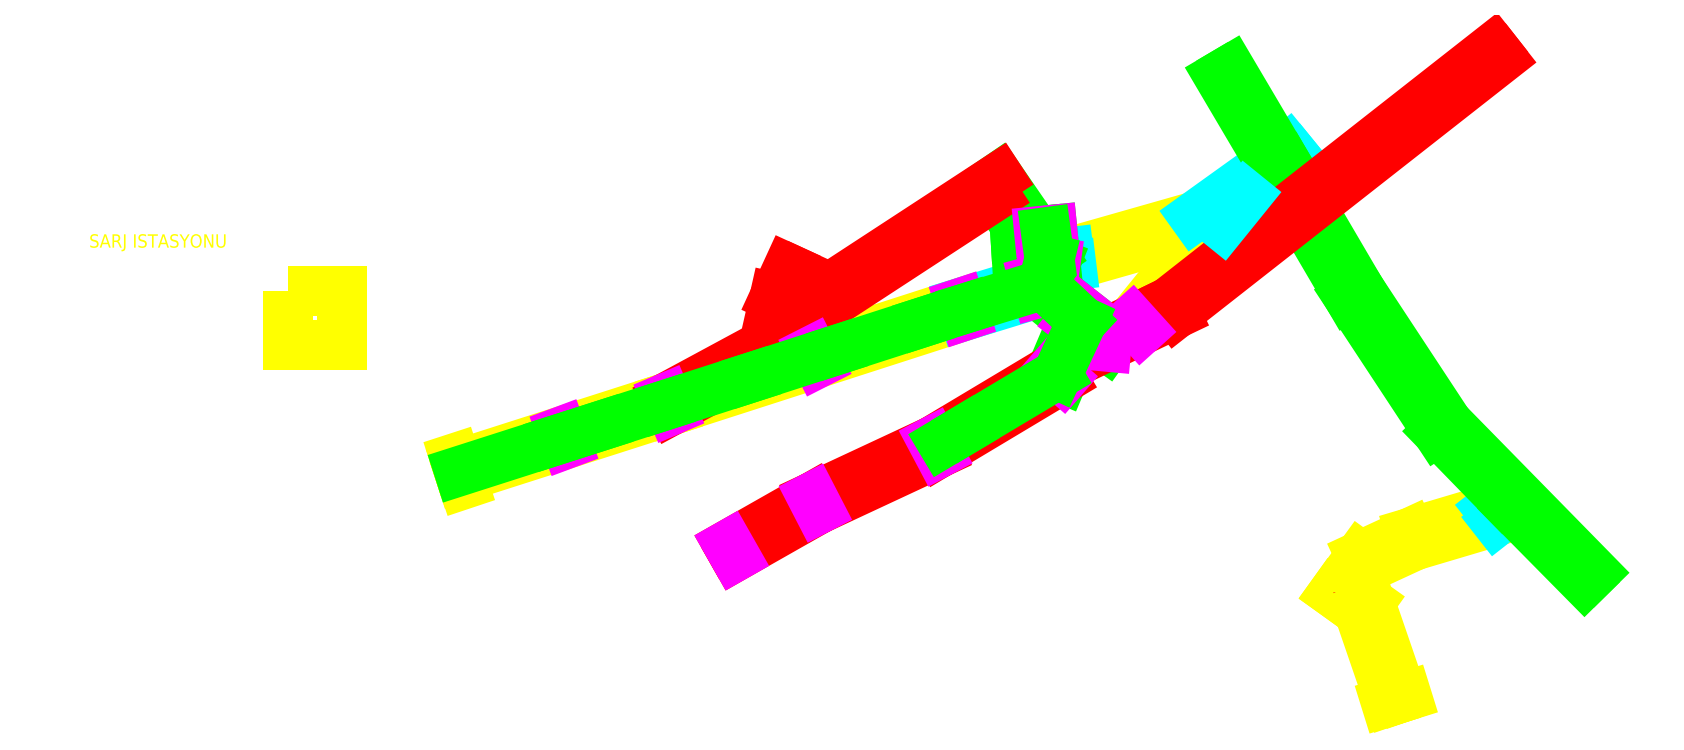
<metadata>
{"format":"dxf","ext":"dxf","renderer":"ezdxf+matplotlib","layout":"modelspace","background":"white","min_lineweight":24,"dpi":150}
</metadata>
<code>
0
SECTION
2
ENTITIES
0
POINT
8
0
10
3.887e+05
20
4.582e+06
30
154
0
POINT
8
OTOCAD_YENI_NOKTA
10
3.886e+05
20
4.582e+06
30
87.25
0
LINE
8
OTOCAD_DESENDRE
10
3.885e+05
20
4.582e+06
30
139.9
11
3.885e+05
21
4.582e+06
31
139.4
0
LINE
8
OTOCAD_DESENDRE
10
3.885e+05
20
4.582e+06
30
139.4
11
3.885e+05
21
4.582e+06
31
124.2
0
LINE
8
OTOCAD_DESENDRE
10
3.885e+05
20
4.582e+06
30
124.2
11
3.886e+05
21
4.582e+06
31
87.25
0
LINE
8
OTOCAD_DESENDRE
10
3.886e+05
20
4.582e+06
30
88.84
11
3.885e+05
21
4.582e+06
31
124.2
0
LINE
8
OTOCAD_DESENDRE
10
3.885e+05
20
4.582e+06
30
124.2
11
3.885e+05
21
4.582e+06
31
139.9
0
LINE
8
OTOCAD_DESENDRE
10
3.885e+05
20
4.582e+06
30
139.9
11
3.885e+05
21
4.582e+06
31
139.4
0
LINE
8
OTOCAD_DESENDRE
10
3.886e+05
20
4.582e+06
30
124.2
11
3.886e+05
21
4.582e+06
31
108.5
0
LINE
8
OTOCAD_DESENDRE
10
3.886e+05
20
4.582e+06
30
124.2
11
3.886e+05
21
4.582e+06
31
108.5
0
LINE
8
OTOCAD_DESENDRE
10
3.886e+05
20
4.582e+06
30
108.5
11
3.886e+05
21
4.582e+06
31
108.5
0
LINE
8
OTOCAD_DESENDRE
10
3.886e+05
20
4.582e+06
30
108.5
11
3.886e+05
21
4.582e+06
31
87.25
0
LINE
8
OTOCAD_DESENDRE
10
3.886e+05
20
4.582e+06
30
87.25
11
3.886e+05
21
4.582e+06
31
108.5
0
POINT
8
OTOCAD_YENI_NOKTA
10
3.886e+05
20
4.582e+06
30
108.5
0
LINE
8
OTOCAD_YENI_NOKTA
10
3.886e+05
20
4.582e+06
30
108.5
11
3.886e+05
21
4.582e+06
31
108.5
0
LINE
8
OTOCAD_LAGiM
10
3.886e+05
20
4.582e+06
30
87.25
11
3.886e+05
21
4.582e+06
31
87.25
0
LINE
8
OTOCAD_LAGiM
10
3.886e+05
20
4.582e+06
30
87.25
11
3.886e+05
21
4.582e+06
31
87.25
0
LINE
8
OTOCAD_LAGiM
10
3.886e+05
20
4.582e+06
30
108.5
11
3.886e+05
21
4.582e+06
31
108.5
0
LINE
8
OTOCAD_LAGiM
10
3.886e+05
20
4.582e+06
30
108.5
11
3.886e+05
21
4.582e+06
31
108.5
0
LINE
8
OTOCAD_LAGiM
10
3.886e+05
20
4.582e+06
30
108.5
11
3.886e+05
21
4.582e+06
31
108.5
0
LINE
8
OTOCAD_LAGiM
10
3.886e+05
20
4.582e+06
30
108.5
11
3.886e+05
21
4.582e+06
31
108.5
0
LINE
8
OTOCAD_LAGiM
10
3.886e+05
20
4.582e+06
30
124.2
11
3.886e+05
21
4.582e+06
31
124.2
0
LINE
8
OTOCAD_LAGiM
10
3.886e+05
20
4.582e+06
30
124.2
11
3.886e+05
21
4.582e+06
31
124.2
0
LINE
8
OTOCAD_DESENDRE
10
3.887e+05
20
4.582e+06
30
146
11
3.886e+05
21
4.582e+06
31
143
0
LINE
8
OTOCAD_DESENDRE
10
3.887e+05
20
4.582e+06
30
143
11
3.887e+05
21
4.582e+06
31
146
0
LINE
8
OTOCAD_DESENDRE
10
3.887e+05
20
4.582e+06
30
143
11
3.887e+05
21
4.582e+06
31
133
0
LINE
8
OTOCAD_DESENDRE
10
3.887e+05
20
4.582e+06
30
133
11
3.887e+05
21
4.582e+06
31
122
0
LINE
8
OTOCAD_DESENDRE
10
3.887e+05
20
4.582e+06
30
122
11
3.887e+05
21
4.582e+06
31
108.5
0
LINE
8
OTOCAD_DESENDRE
10
3.887e+05
20
4.582e+06
30
108.5
11
3.887e+05
21
4.582e+06
31
122
0
LINE
8
OTOCAD_DESENDRE
10
3.887e+05
20
4.582e+06
30
122
11
3.887e+05
21
4.582e+06
31
133
0
LINE
8
OTOCAD_DESENDRE
10
3.887e+05
20
4.582e+06
30
133
11
3.886e+05
21
4.582e+06
31
143
0
LINE
8
OTOCAD_LAGiM
10
3.887e+05
20
4.582e+06
30
108.5
11
3.887e+05
21
4.582e+06
31
108.5
0
LINE
8
OTOCAD_LAGiM
10
3.887e+05
20
4.582e+06
30
108.5
11
3.887e+05
21
4.582e+06
31
108.5
0
LINE
8
OTOCAD_KUZE_GUNEY
10
3.886e+05
20
4.582e+06
30
108.5
11
3.886e+05
21
4.582e+06
31
108.5
0
LINE
8
OTOCAD_KUZE_GUNEY
10
3.886e+05
20
4.582e+06
30
108.5
11
3.886e+05
21
4.582e+06
31
108.5
0
LINE
8
OTOCAD_KUZE_GUNEY
10
3.886e+05
20
4.582e+06
30
108.5
11
3.887e+05
21
4.582e+06
31
108.5
0
LINE
8
OTOCAD_KUZE_GUNEY
10
3.887e+05
20
4.582e+06
30
108.5
11
3.887e+05
21
4.582e+06
31
108.5
0
LINE
8
OTOCAD_KUZE_GUNEY
10
3.887e+05
20
4.582e+06
30
108.5
11
3.887e+05
21
4.582e+06
31
108.5
0
LINE
8
OTOCAD_KUZE_GUNEY
10
3.887e+05
20
4.582e+06
30
108.5
11
3.887e+05
21
4.582e+06
31
108.5
0
LINE
8
OTOCAD_KUZE_GUNEY
10
3.887e+05
20
4.582e+06
30
108.5
11
3.887e+05
21
4.582e+06
31
108.5
0
LINE
8
OTOCAD_KUZE_GUNEY
10
3.887e+05
20
4.582e+06
30
108.5
11
3.887e+05
21
4.582e+06
31
108.5
0
LINE
8
OTOCAD_KUZE_GUNEY
10
3.887e+05
20
4.582e+06
30
108.5
11
3.886e+05
21
4.582e+06
31
108.5
0
LINE
8
OTOCAD_KUZE_GUNEY
10
3.886e+05
20
4.582e+06
30
108.5
11
3.886e+05
21
4.582e+06
31
108.5
0
LINE
8
OTOCAD_KUZE_GUNEY
10
3.886e+05
20
4.582e+06
30
87.25
11
3.886e+05
21
4.582e+06
31
87.25
0
LINE
8
OTOCAD_KUZE_GUNEY
10
3.886e+05
20
4.582e+06
30
87.25
11
3.886e+05
21
4.582e+06
31
87.25
0
LINE
8
OTOCAD_KUZE_GUNEY
10
3.886e+05
20
4.582e+06
30
87.25
11
3.886e+05
21
4.582e+06
31
87.25
0
LINE
8
OTOCAD_KUZE_GUNEY
10
3.886e+05
20
4.582e+06
30
87.25
11
3.886e+05
21
4.582e+06
31
87.25
0
LINE
8
OTOCAD_KUZE_GUNEY
10
3.886e+05
20
4.582e+06
30
87.25
11
3.886e+05
21
4.582e+06
31
87.25
0
LINE
8
OTOCAD_KUZE_GUNEY
10
3.886e+05
20
4.582e+06
30
87.25
11
3.886e+05
21
4.582e+06
31
87.25
0
LINE
8
OTOCAD_KUZE_GUNEY
10
3.886e+05
20
4.582e+06
30
87.25
11
3.886e+05
21
4.582e+06
31
87.25
0
LINE
8
OTOCAD_KUZE_GUNEY
10
3.886e+05
20
4.582e+06
30
87.25
11
3.886e+05
21
4.582e+06
31
87.25
0
LINE
8
OTOCAD_KUZE_GUNEY
10
3.886e+05
20
4.582e+06
30
87.25
11
3.886e+05
21
4.582e+06
31
87.25
0
LINE
8
OTOCAD_KUZE_GUNEY
10
3.886e+05
20
4.582e+06
30
87.25
11
3.886e+05
21
4.582e+06
31
87.25
0
LINE
8
OTOCAD_KUZE_GUNEY
10
3.886e+05
20
4.582e+06
30
87.25
11
3.886e+05
21
4.582e+06
31
87.25
0
LINE
8
OTOCAD_KUZE_GUNEY
10
3.886e+05
20
4.582e+06
30
87.25
11
3.886e+05
21
4.582e+06
31
87.25
0
LINE
8
OTOCAD_KUZE_GUNEY
10
3.886e+05
20
4.582e+06
30
124.2
11
3.886e+05
21
4.582e+06
31
124.2
0
LINE
8
OTOCAD_KUZE_GUNEY
10
3.886e+05
20
4.582e+06
30
124.2
11
3.886e+05
21
4.582e+06
31
124.2
0
LINE
8
OTOCAD_TABAN
10
3.885e+05
20
4.582e+06
30
124.2
11
3.885e+05
21
4.582e+06
31
124.2
0
LINE
8
OTOCAD_TABAN
10
3.885e+05
20
4.582e+06
30
124.2
11
3.885e+05
21
4.582e+06
31
124.2
0
LINE
8
OTOCAD_TABAN
10
3.885e+05
20
4.582e+06
30
124.2
11
3.885e+05
21
4.582e+06
31
113.8
0
LINE
8
OTOCAD_TABAN
10
3.885e+05
20
4.582e+06
30
113.9
11
3.885e+05
21
4.582e+06
31
124.2
0
LINE
8
OTOCAD_TABAN
10
3.885e+05
20
4.582e+06
30
124.2
11
3.885e+05
21
4.582e+06
31
124.2
0
LINE
8
OTOCAD_TABAN
10
3.885e+05
20
4.582e+06
30
124.2
11
3.885e+05
21
4.582e+06
31
124.2
0
LINE
8
OTOCAD_TABAN
10
3.885e+05
20
4.582e+06
30
124.2
11
3.886e+05
21
4.582e+06
31
124.2
0
LINE
8
OTOCAD_TABAN
10
3.886e+05
20
4.582e+06
30
124.2
11
3.886e+05
21
4.582e+06
31
124.2
0
LINE
8
OTOCAD_TABAN
10
3.886e+05
20
4.582e+06
30
124.2
11
3.885e+05
21
4.582e+06
31
124.2
0
LINE
8
OTOCAD_TABAN
10
3.885e+05
20
4.582e+06
30
124.2
11
3.885e+05
21
4.582e+06
31
124.2
0
LINE
8
OTOCAD_TABAN
10
3.886e+05
20
4.582e+06
30
87.25
11
3.886e+05
21
4.582e+06
31
87.25
0
LINE
8
OTOCAD_TABAN
10
3.886e+05
20
4.582e+06
30
87.25
11
3.886e+05
21
4.582e+06
31
87.25
0
LINE
8
OTOCAD_TABAN
10
3.886e+05
20
4.582e+06
30
87.25
11
3.886e+05
21
4.582e+06
31
87.25
0
LINE
8
OTOCAD_TABAN
10
3.886e+05
20
4.582e+06
30
87.25
11
3.886e+05
21
4.582e+06
31
87.25
0
LINE
8
OTOCAD_TABAN
10
3.886e+05
20
4.582e+06
30
87.25
11
3.886e+05
21
4.582e+06
31
87.25
0
LINE
8
OTOCAD_TABAN
10
3.886e+05
20
4.582e+06
30
87.25
11
3.887e+05
21
4.582e+06
31
87.25
0
LINE
8
OTOCAD_TABAN
10
3.887e+05
20
4.582e+06
30
87.25
11
3.886e+05
21
4.582e+06
31
87.25
0
LINE
8
OTOCAD_TABAN
10
3.886e+05
20
4.582e+06
30
87.25
11
3.886e+05
21
4.582e+06
31
87.25
0
LINE
8
OTOCAD_LAGiM
10
3.886e+05
20
4.582e+06
30
108.5
11
3.886e+05
21
4.582e+06
31
108.5
0
POINT
8
0
10
3.885e+05
20
4.582e+06
30
87.25
0
POINT
8
0
10
3.885e+05
20
4.582e+06
30
87.25
0
POINT
8
0
10
3.885e+05
20
4.582e+06
30
87.25
0
POINT
8
0
10
3.886e+05
20
4.582e+06
30
87.25
0
POINT
8
0
10
3.886e+05
20
4.582e+06
30
87.25
0
POINT
8
0
10
3.886e+05
20
4.582e+06
30
87.25
0
POINT
8
0
10
3.887e+05
20
4.582e+06
30
154
0
POINT
8
0
10
3.887e+05
20
4.582e+06
30
154
0
POINT
8
0
10
3.887e+05
20
4.582e+06
30
154
0
POINT
8
0
10
3.887e+05
20
4.582e+06
30
146
0
POINT
8
0
10
3.887e+05
20
4.582e+06
30
146
0
POINT
8
0
10
3.886e+05
20
4.582e+06
30
143
0
LINE
8
OTOCAD_TABAN
10
3.886e+05
20
4.582e+06
30
87.25
11
3.885e+05
21
4.582e+06
31
87.25
0
LINE
8
OTOCAD_TABAN
10
3.885e+05
20
4.582e+06
30
87.25
11
3.885e+05
21
4.582e+06
31
87.25
0
LINE
8
OTOCAD_TABAN
10
3.885e+05
20
4.582e+06
30
87.25
11
3.886e+05
21
4.582e+06
31
87.25
0
LINE
8
OTOCAD_TABAN
10
3.886e+05
20
4.582e+06
30
87.25
11
3.886e+05
21
4.582e+06
31
87.25
0
LINE
8
OTOCAD_DESENDRE
10
3.887e+05
20
4.582e+06
30
154
11
3.887e+05
21
4.582e+06
31
154
0
LINE
8
OTOCAD_DESENDRE
10
3.887e+05
20
4.582e+06
30
154
11
3.887e+05
21
4.582e+06
31
146
0
LINE
8
OTOCAD_DESENDRE
10
3.887e+05
20
4.582e+06
30
146
11
3.887e+05
21
4.582e+06
31
154
0
LINE
8
OTOCAD_DESENDRE
10
3.887e+05
20
4.582e+06
30
154
11
3.887e+05
21
4.582e+06
31
154
0
POINT
8
INIT_COORD
10
3.885e+05
20
4.582e+06
30
139.6
0
LWPOLYLINE
8
OTOCAD_DESENDRE
90
        4
70
     1
43
0
38
139.9
10
3.885e+05
20
4.582e+06
10
3.885e+05
20
4.582e+06
10
3.885e+05
20
4.582e+06
10
3.885e+05
20
4.582e+06
0
MTEXT
8
OTOCAD_DESENDRE
10
3.884e+05
20
4.582e+06
30
139.9
40
2.5
41
37.22
46
2.555
71
     1
72
     5
1
{SARJ ISTASYONU}
73
     1
44
1
0
LINE
8
GEOFENCE_REFERENCES
10
3.885e+05
20
4.582e+06
30
132.1
11
3.885e+05
21
4.582e+06
31
131.8
0
LINE
8
GEOFENCE_REFERENCES
10
3.886e+05
20
4.582e+06
30
106.5
11
3.885e+05
21
4.582e+06
31
105.9
0
LINE
8
GEOFENCE_REFERENCES
10
3.886e+05
20
4.582e+06
30
88.84
11
3.886e+05
21
4.582e+06
31
87.25
0
LINE
8
GEOFENCE_REFERENCES
10
3.886e+05
20
4.582e+06
30
87.25
11
3.886e+05
21
4.582e+06
31
87.25
0
LINE
8
GEOFENCE_REFERENCES
10
3.886e+05
20
4.582e+06
30
87.25
11
3.886e+05
21
4.582e+06
31
87.25
0
LINE
8
GEOFENCE_REFERENCES
10
3.886e+05
20
4.582e+06
30
87.25
11
3.886e+05
21
4.582e+06
31
87.25
0
LINE
8
GEOFENCE_REFERENCES
10
3.885e+05
20
4.582e+06
30
124.2
11
3.885e+05
21
4.582e+06
31
124.2
0
LINE
8
GEOFENCE
10
3.885e+05
20
4.582e+06
30
139.6
11
3.885e+05
21
4.582e+06
31
132.6
0
LINE
8
GEOFENCE
10
3.885e+05
20
4.582e+06
30
132.6
11
3.885e+05
21
4.582e+06
31
129.1
0
LINE
8
GEOFENCE
10
3.885e+05
20
4.582e+06
30
129.1
11
3.885e+05
21
4.582e+06
31
124.6
0
LINE
8
GEOFENCE
10
3.885e+05
20
4.582e+06
30
124.6
11
3.885e+05
21
4.582e+06
31
114.1
0
LINE
8
GEOFENCE
10
3.885e+05
20
4.582e+06
30
114.1
11
3.886e+05
21
4.582e+06
31
103.5
0
LINE
8
GEOFENCE
10
3.886e+05
20
4.582e+06
30
103.5
11
3.886e+05
21
4.582e+06
31
92.88
0
LINE
8
GEOFENCE
10
3.886e+05
20
4.582e+06
30
92.88
11
3.886e+05
21
4.582e+06
31
87.55
0
LINE
8
GEOFENCE
10
3.886e+05
20
4.582e+06
30
87.55
11
3.886e+05
21
4.582e+06
31
87.22
0
LINE
8
GEOFENCE
10
3.886e+05
20
4.582e+06
30
87.22
11
3.886e+05
21
4.582e+06
31
87.25
0
LINE
8
GEOFENCE
10
3.886e+05
20
4.582e+06
30
87.25
11
3.886e+05
21
4.582e+06
31
87.25
0
LINE
8
GEOFENCE_REFERENCES
10
3.886e+05
20
4.582e+06
30
87.25
11
3.886e+05
21
4.582e+06
31
87.25
0
LINE
8
GEOFENCE_REFERENCES
10
3.886e+05
20
4.582e+06
30
87.25
11
3.886e+05
21
4.582e+06
31
87.25
0
LINE
8
GEOFENCE_REFERENCES
10
3.886e+05
20
4.582e+06
30
87.25
11
3.886e+05
21
4.582e+06
31
87.25
0
LINE
8
GEOFENCE_REFERENCES
10
3.886e+05
20
4.582e+06
30
87.25
11
3.886e+05
21
4.582e+06
31
87.25
0
LINE
8
GEOFENCE_REFERENCES
10
3.886e+05
20
4.582e+06
30
87.25
11
3.886e+05
21
4.582e+06
31
87.25
0
LINE
8
GEOFENCE_REFERENCES
10
3.886e+05
20
4.582e+06
30
87.25
11
3.885e+05
21
4.582e+06
31
87.25
0
LINE
8
GEOFENCE_REFERENCES
10
3.885e+05
20
4.582e+06
30
87.25
11
3.885e+05
21
4.582e+06
31
87.25
0
LINE
8
GEOFENCE
10
3.886e+05
20
4.582e+06
30
87.22
11
3.886e+05
21
4.582e+06
31
87.25
0
LINE
8
GEOFENCE
10
3.886e+05
20
4.582e+06
30
87.25
11
3.886e+05
21
4.582e+06
31
87.25
0
LINE
8
GEOFENCE
10
3.886e+05
20
4.582e+06
30
87.25
11
3.886e+05
21
4.582e+06
31
87.25
0
LINE
8
GEOFENCE
10
3.886e+05
20
4.582e+06
30
87.25
11
3.886e+05
21
4.582e+06
31
87.25
0
ENDSEC
0
EOF

</code>
